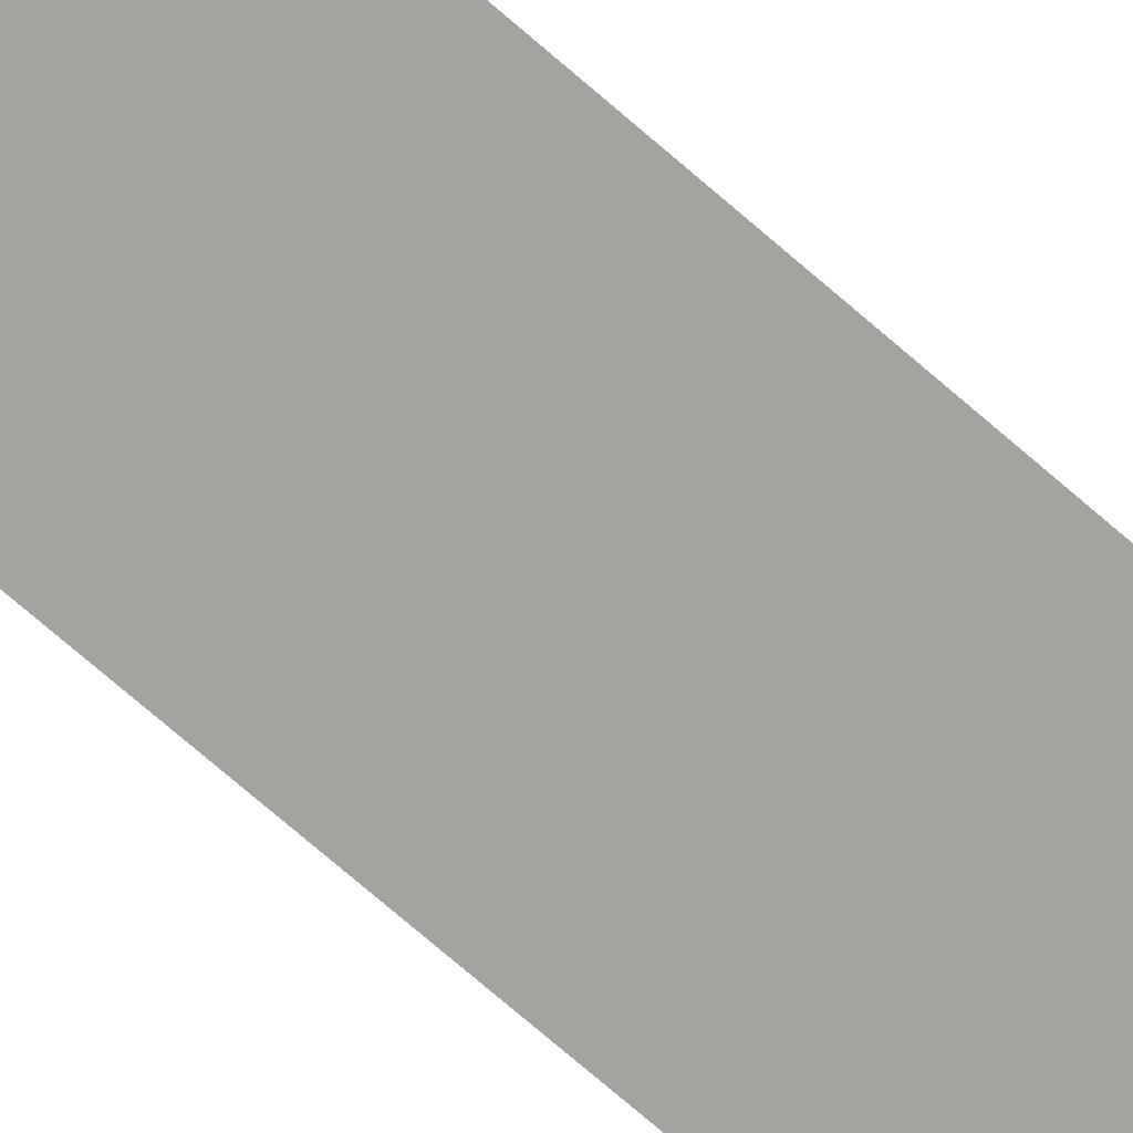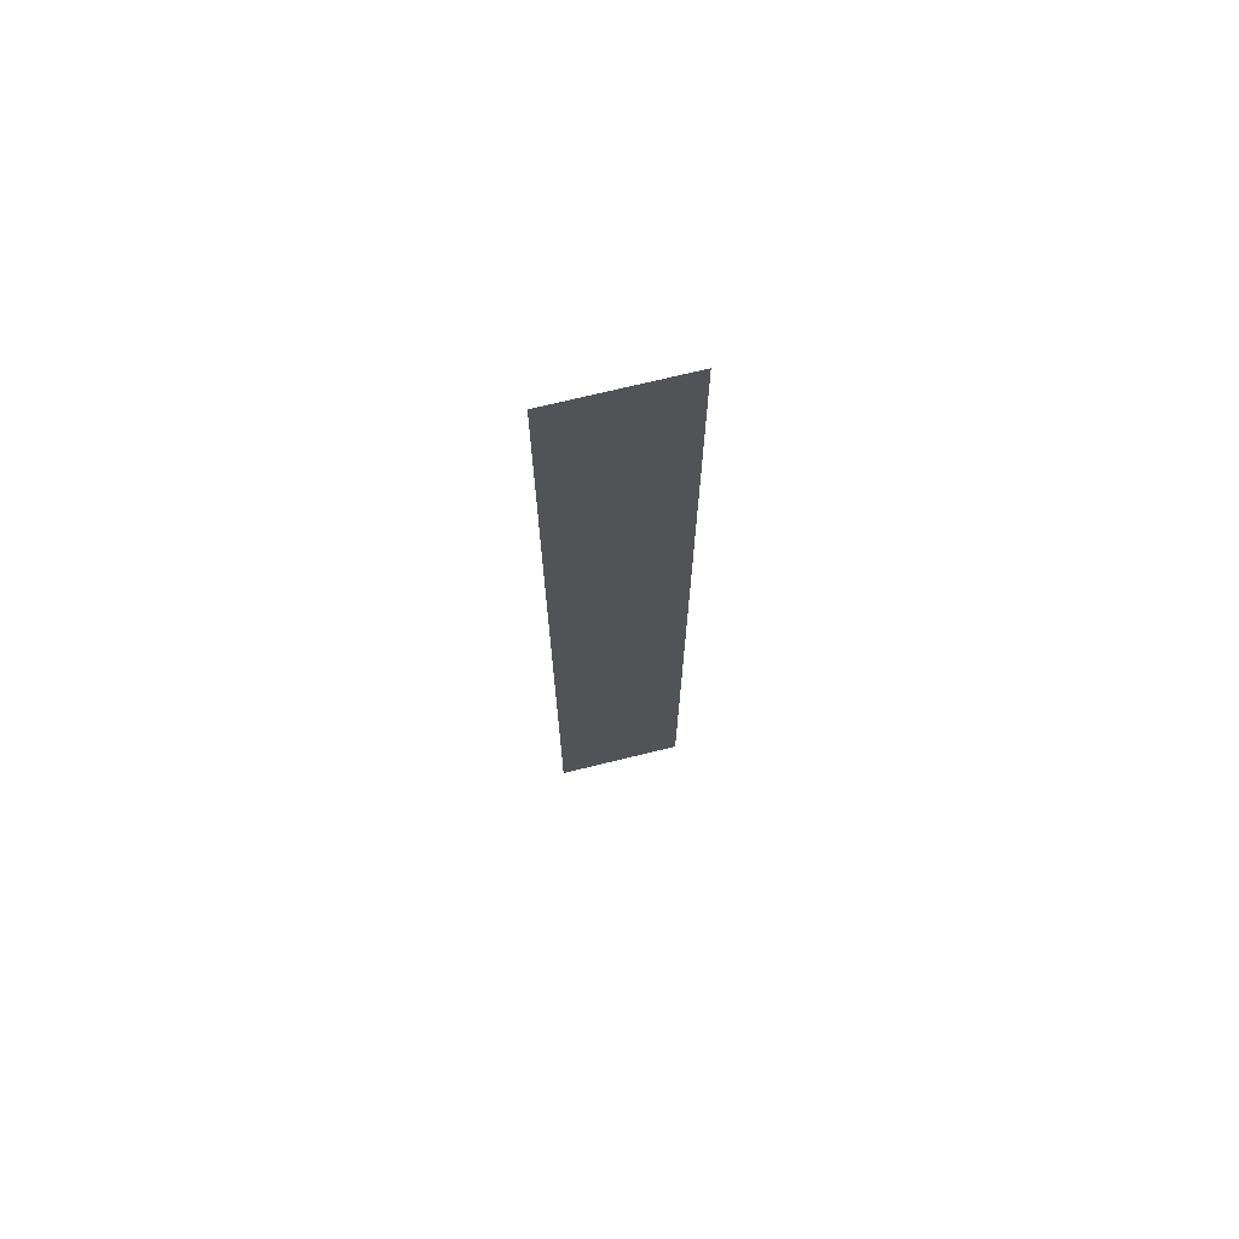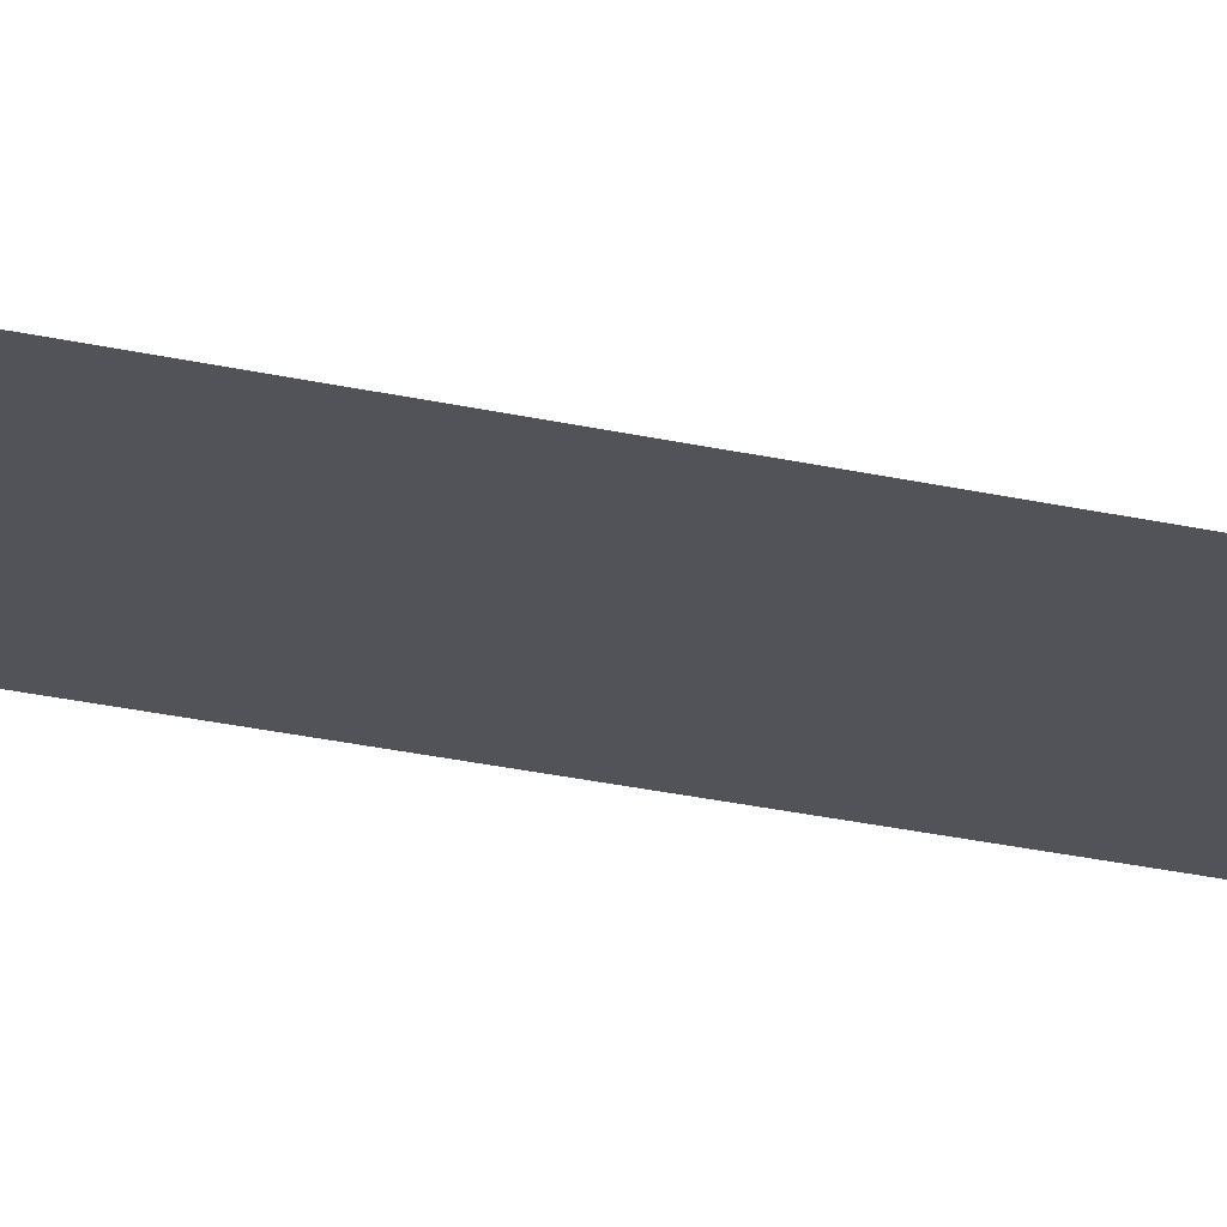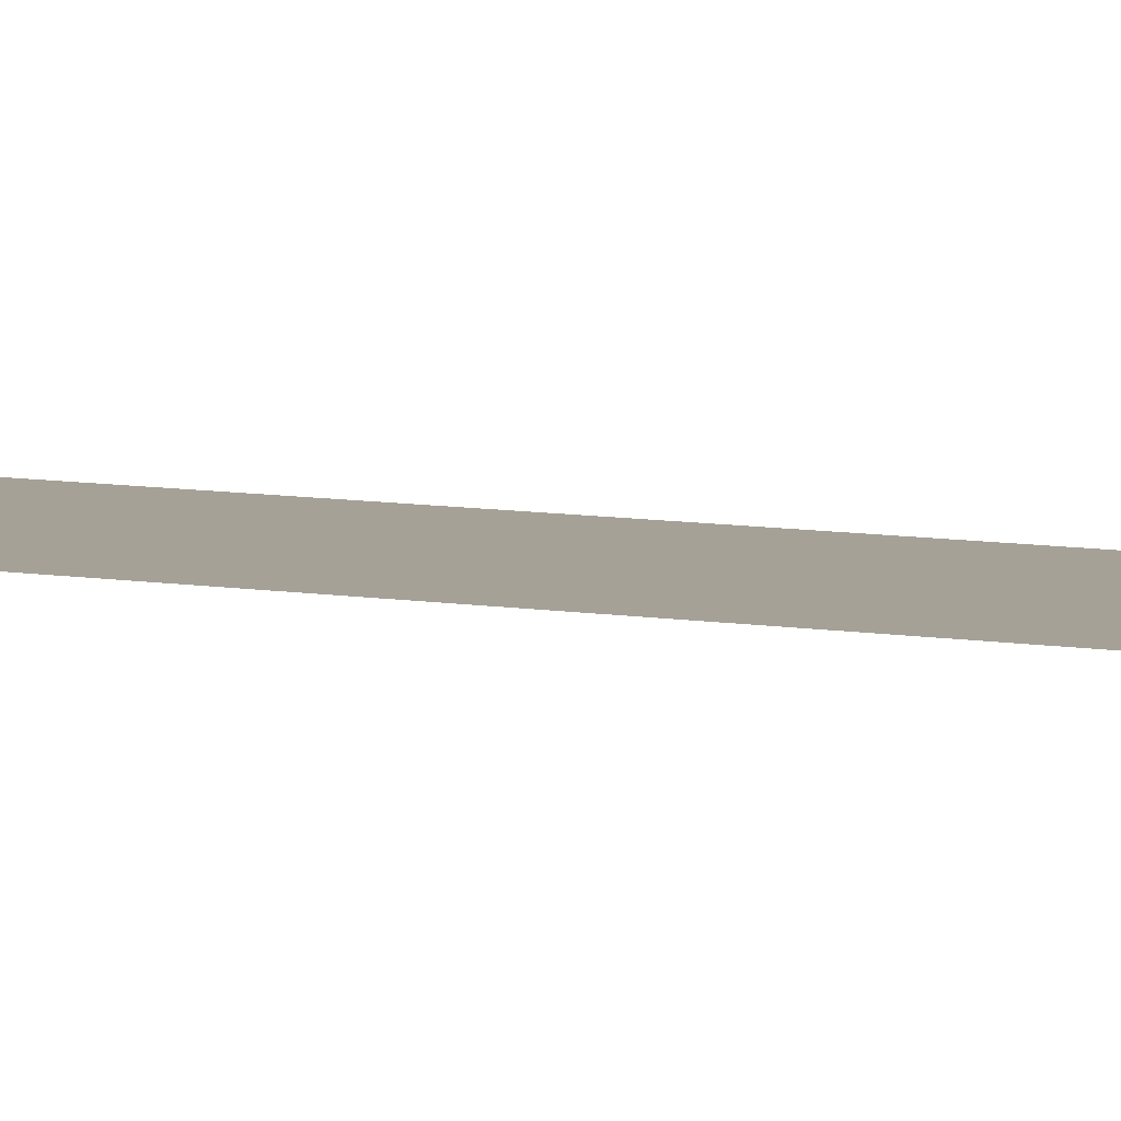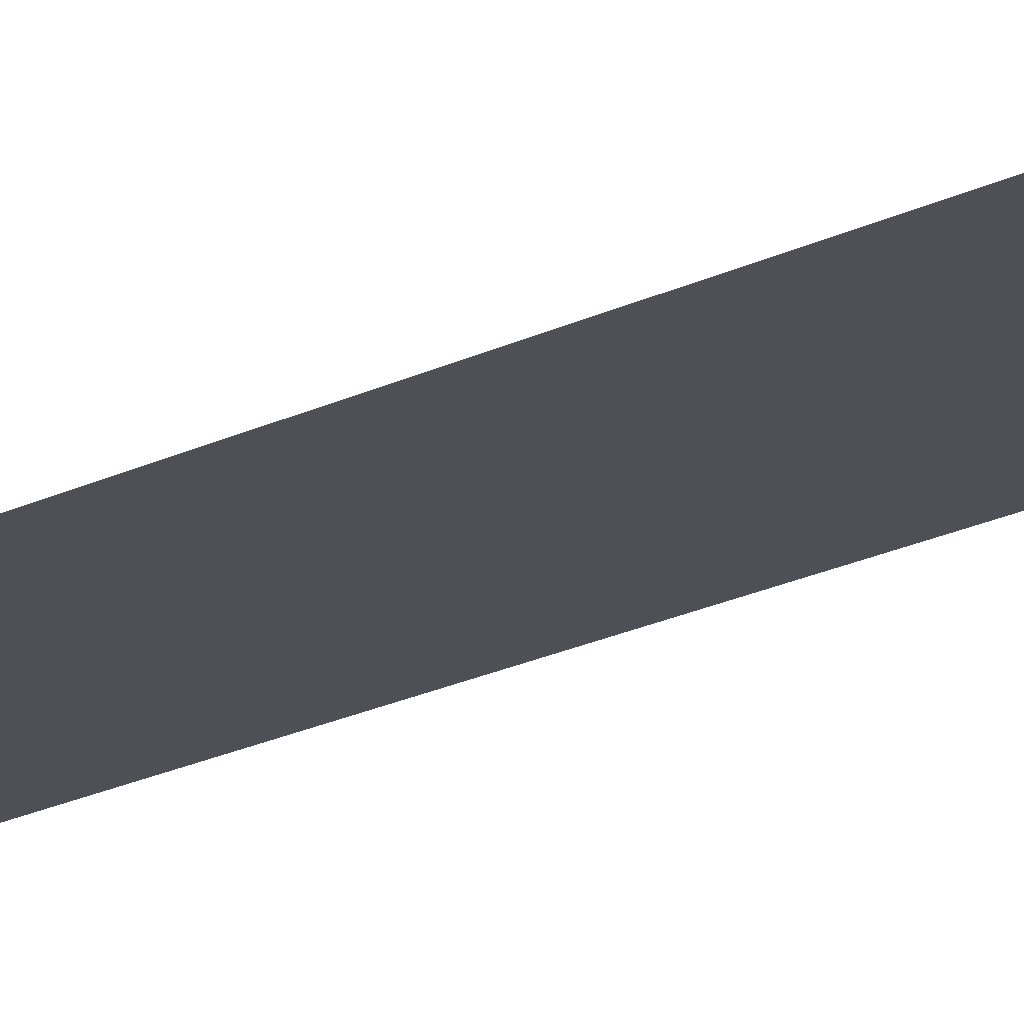
<metadata>
{"format":"obj","ext":"obj","renderer":"f3d","projection":"perspective","resolution":1024,"background":"white","views":[{"elev":-72.8,"azim":-131.0,"up":"+Z"},{"elev":71.7,"azim":166.2,"up":"+Y"},{"elev":-22.7,"azim":67.4,"up":"+Z"},{"elev":6.1,"azim":122.6,"up":"+Z"},{"elev":-19.3,"azim":133.9,"up":"+Z"}]}
</metadata>
<code>
v  -9.765 -23.6 10.95
v  9.765 -23.6 10.95
v  -9.765 128.2 10.95
v  9.765 128.2 10.95
g Material__2
f 4 3 1 2
g

</code>
